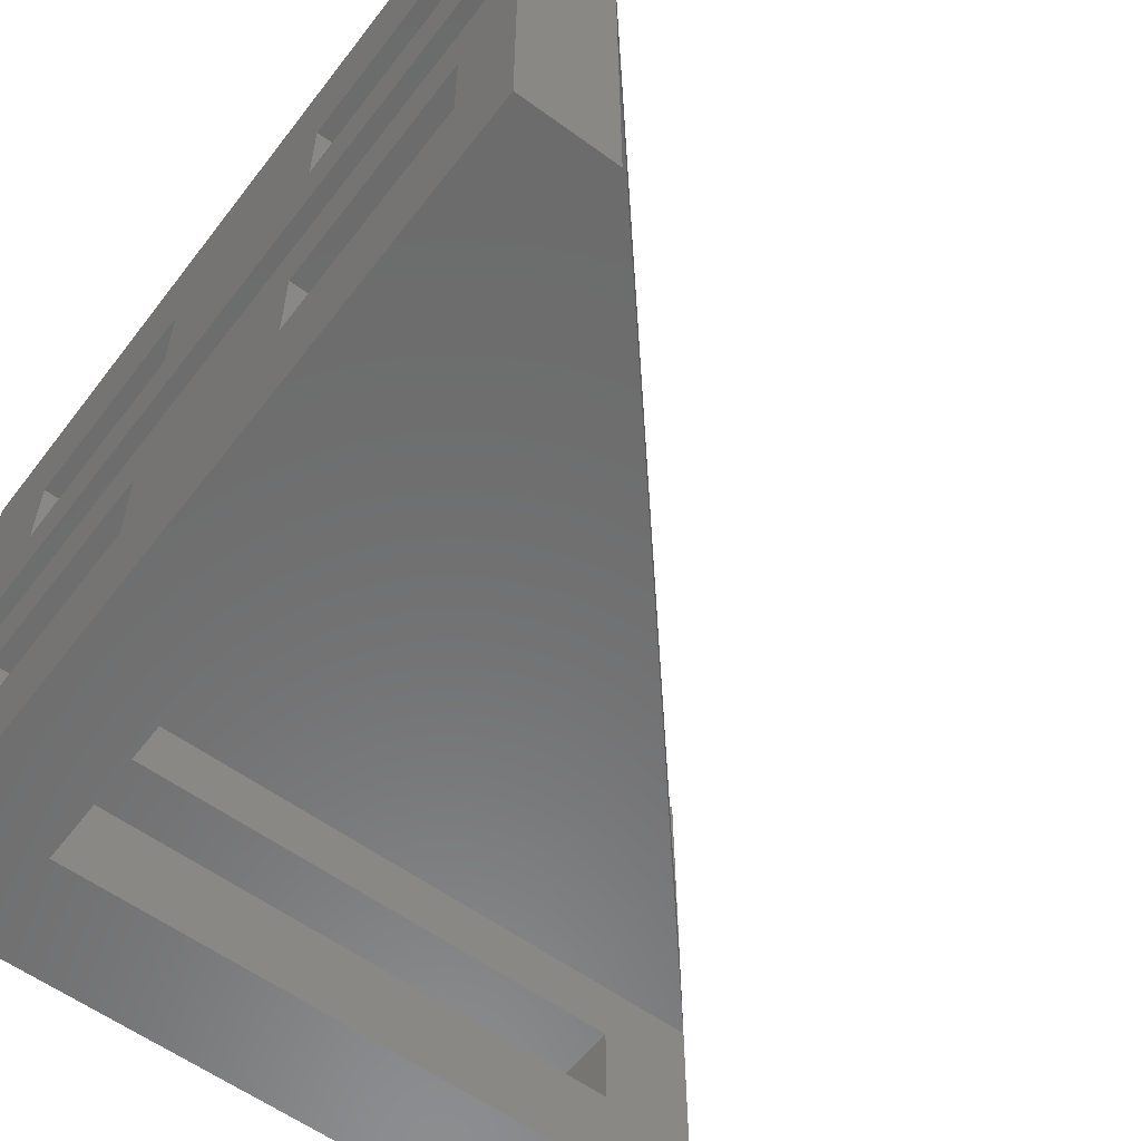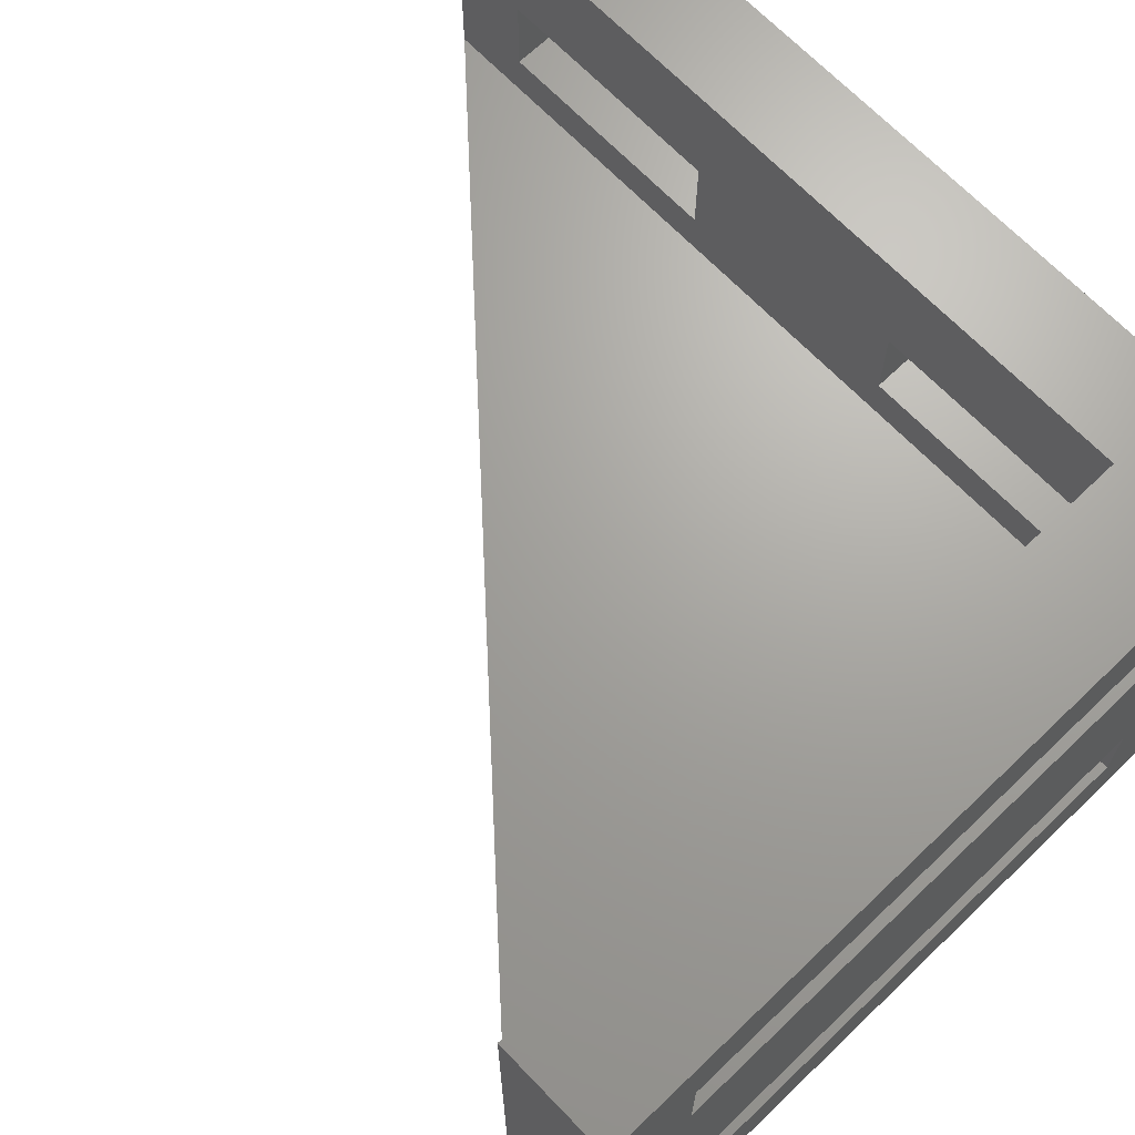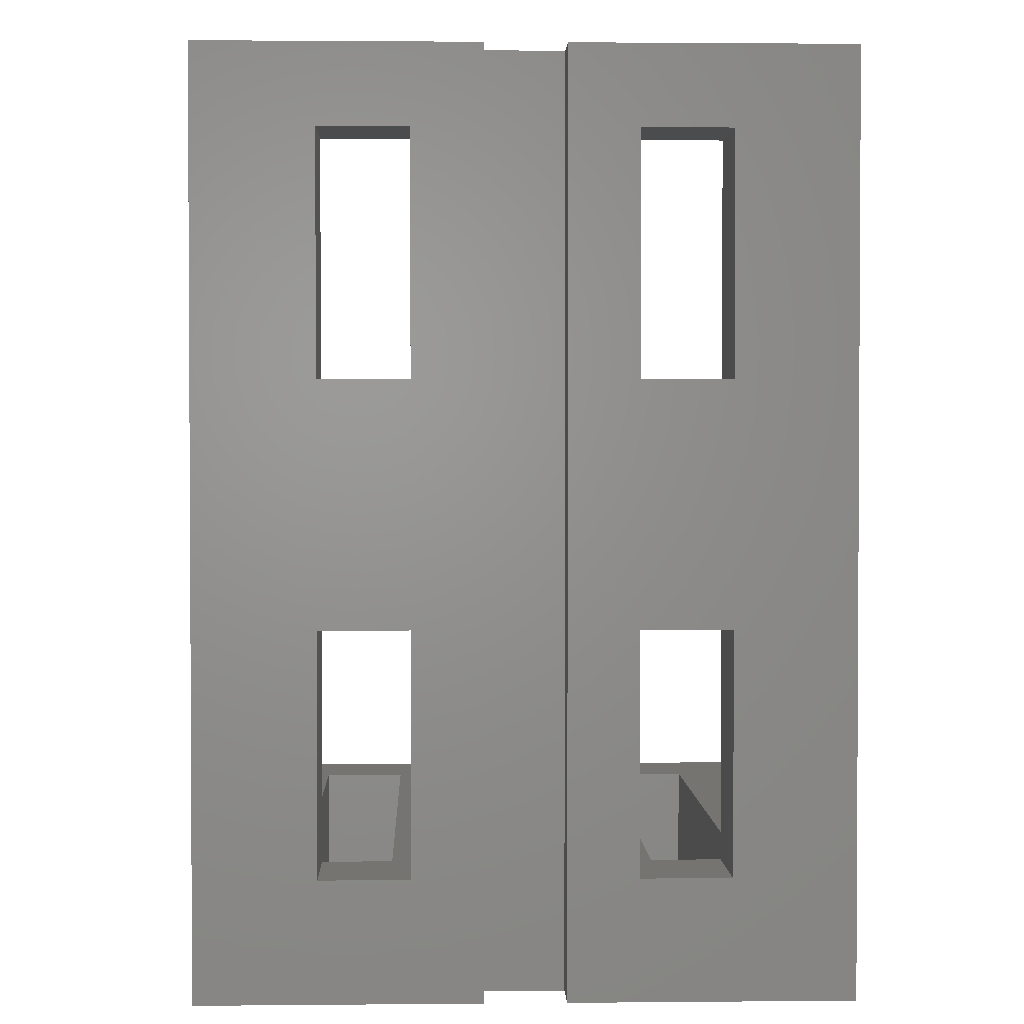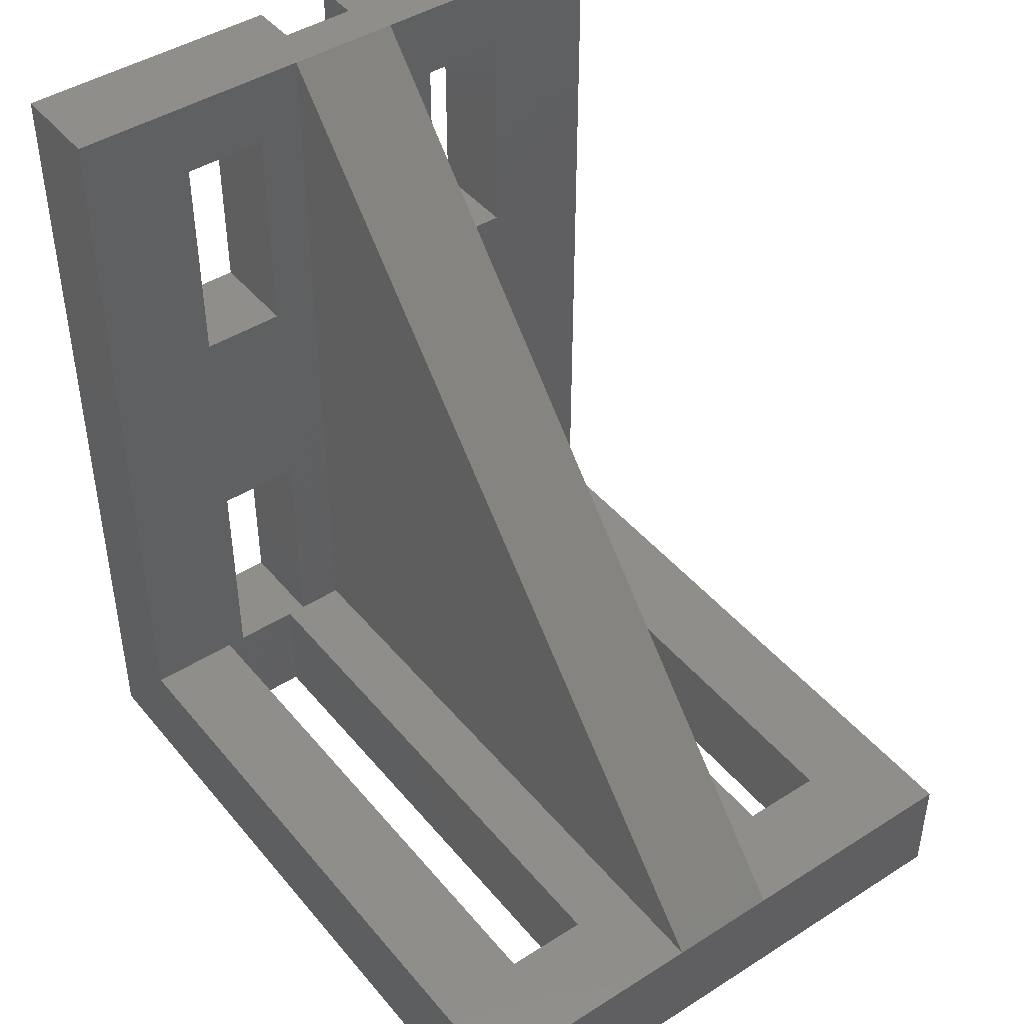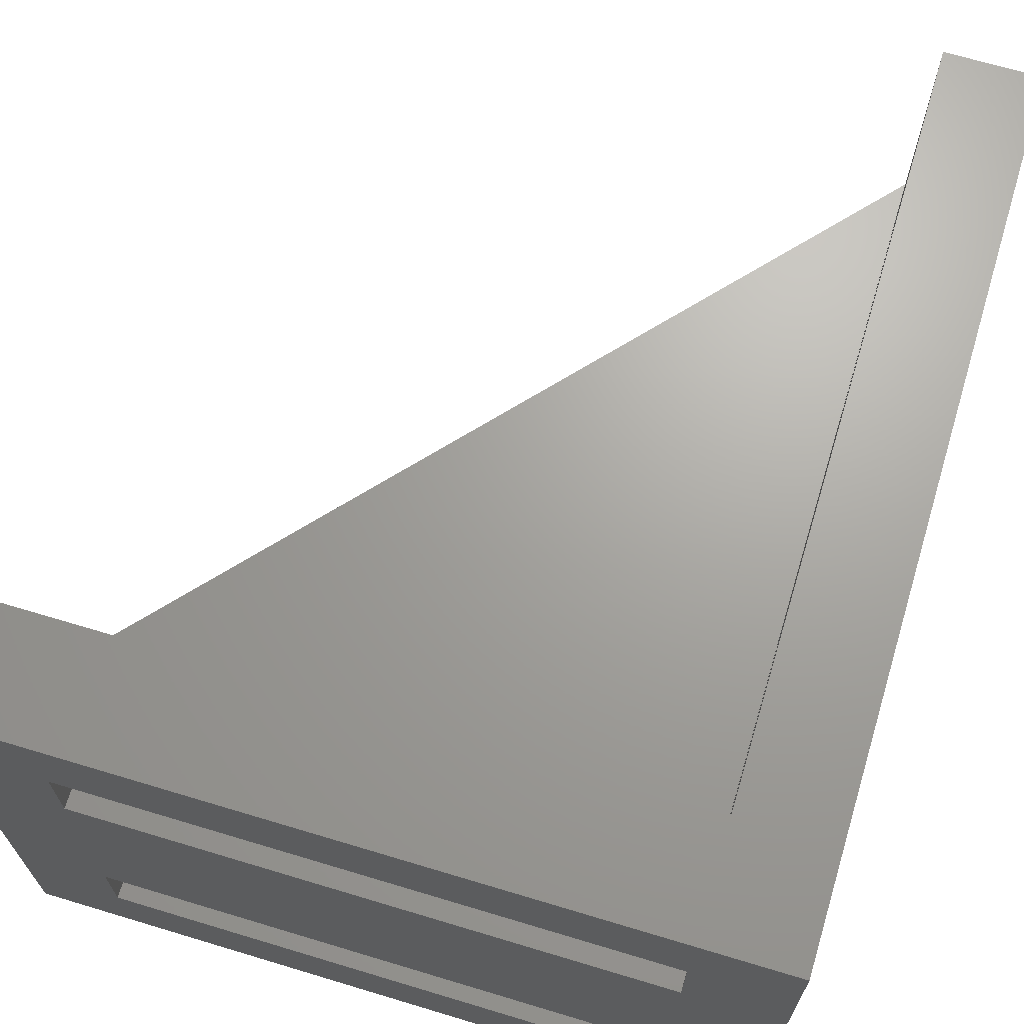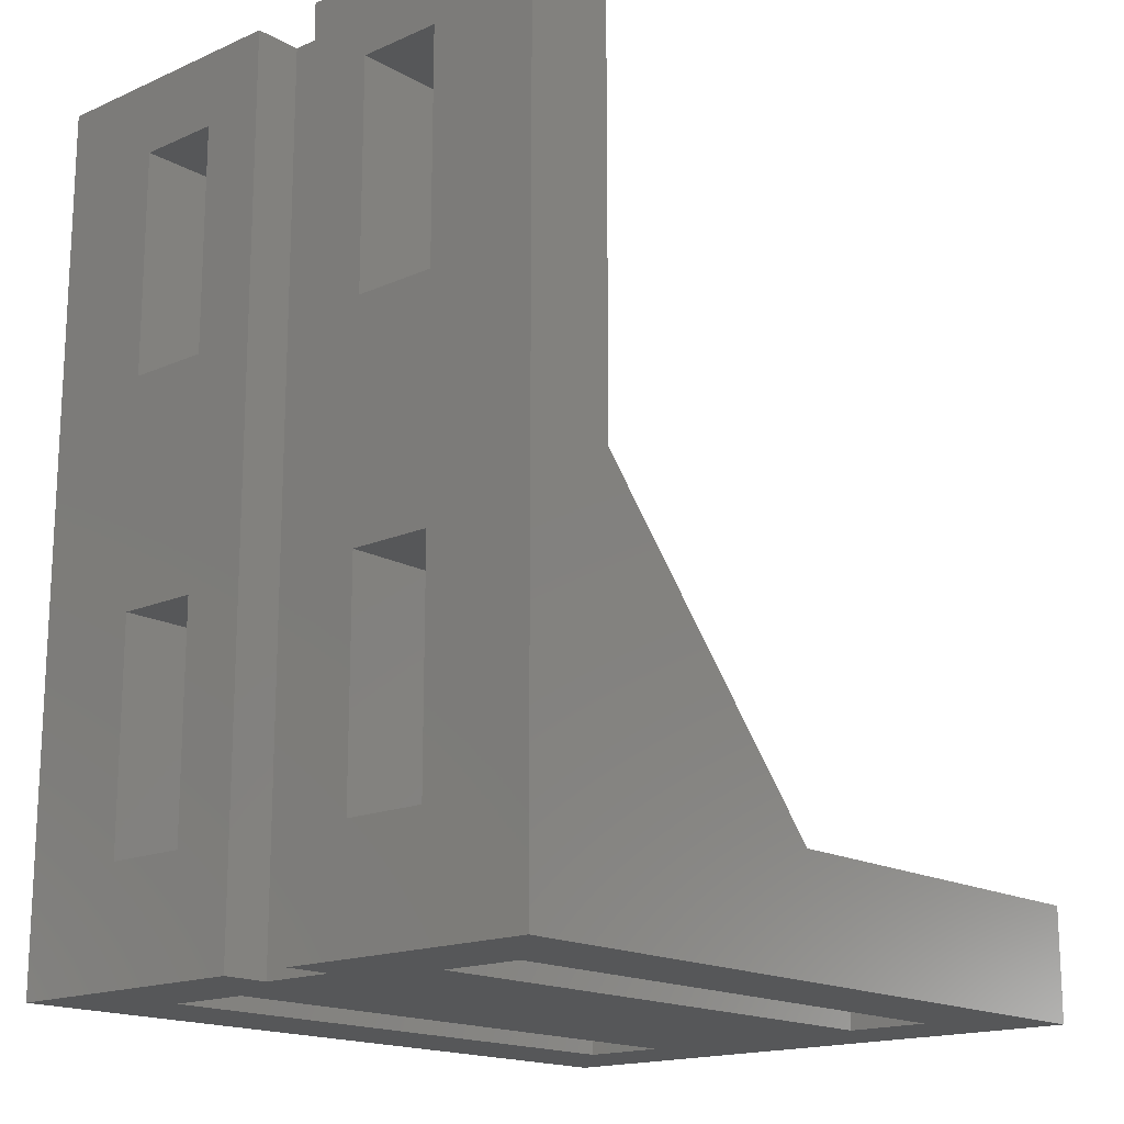
<metadata>
{"format":"stl","ext":"stl","renderer":"f3d","projection":"perspective","resolution":1024,"background":"white","views":[{"elev":-58.1,"azim":-37.1,"up":"+Y"},{"elev":67.8,"azim":136.2,"up":"+Y"},{"elev":1.9,"azim":-91.9,"up":"+Z"},{"elev":44.2,"azim":53.4,"up":"+Z"},{"elev":67.8,"azim":-163.2,"up":"+Y"},{"elev":-16.8,"azim":-48.4,"up":"+Z"}]}
</metadata>
<code>
# stl→obj: 74 verts, 168 faces
v 40 19 6
v 40 32 0
v 40 32 6
v 40 13 6
v 40 0 0
v 40 0 6
v 35 27 6
v 5 32 6
v 5 27 6
v 35 22.5 6
v 5 21.5 6
v 5 22.5 6
v 5 19 6
v 35 5 6
v 35 9.5 6
v 5 13 6
v 5 10.5 6
v 5 9.5 6
v 5 0 6
v 5 5 6
v 5 9.5 0
v 35 22.5 0
v 35 9.5 0
v 5 22.5 0
v 35 5 0
v 5 5 0
v 0 14 0
v 2.5 14 0
v 2.5 18 0
v 0 0 0
v 35 27 0
v 5 27 0
v 0 18 0
v 0 32 0
v 0 21.5 18
v 0 26 30
v 0 26 18
v 0 21.5 30
v 0 26 6
v 0 21.5 6
v 0 18 46
v 0 32 46
v 0 26 42
v 0 21.5 42
v 0 6 18
v 0 10.5 30
v 0 10.5 18
v 0 6 30
v 0 10.5 6
v 0 6 6
v 0 0 46
v 0 14 46
v 0 10.5 42
v 0 6 42
v 5 32 46
v 5 0 46
v 5 19 46
v 5 13 46
v 5 21.5 30
v 5 26 18
v 5 26 30
v 5 21.5 18
v 5 26 42
v 5 21.5 42
v 5 26 6
v 5 6 30
v 5 10.5 18
v 5 10.5 30
v 5 6 18
v 5 10.5 42
v 5 6 42
v 5 6 6
v 2.5 18 46
v 2.5 14 46
f 1 2 3
f 4 2 1
f 5 4 6
f 4 5 2
f 3 7 1
f 8 7 3
f 7 8 9
f 10 1 7
f 11 10 12
f 13 10 11
f 10 13 1
f 14 4 15
f 16 15 4
f 17 15 16
f 15 17 18
f 4 14 6
f 19 14 20
f 14 19 6
f 21 22 23
f 22 21 24
f 23 5 25
f 5 26 25
f 27 21 26
f 21 28 24
f 29 24 28
f 30 26 5
f 27 26 30
f 21 27 28
f 5 23 2
f 22 2 23
f 31 2 22
f 32 2 31
f 33 24 29
f 24 33 32
f 32 34 2
f 34 32 33
f 35 36 37
f 36 35 38
f 37 34 39
f 33 39 34
f 33 35 40
f 41 35 33
f 35 41 38
f 39 33 40
f 34 37 42
f 36 42 37
f 43 42 36
f 41 43 44
f 43 41 42
f 38 41 44
f 45 46 47
f 46 45 48
f 47 27 49
f 27 50 49
f 30 45 50
f 51 45 30
f 45 51 48
f 30 50 27
f 27 47 52
f 46 52 47
f 53 52 46
f 54 52 53
f 54 51 52
f 48 51 54
f 3 2 8
f 8 42 55
f 8 34 42
f 34 8 2
f 51 19 56
f 30 19 51
f 5 19 30
f 19 5 6
f 1 13 57
f 58 16 4
f 58 1 57
f 1 58 4
f 59 60 61
f 60 59 62
f 61 8 55
f 61 55 63
f 57 63 55
f 57 59 64
f 13 59 57
f 63 57 64
f 59 13 62
f 62 13 11
f 8 61 60
f 8 60 9
f 9 60 65
f 66 67 68
f 67 66 69
f 68 58 70
f 58 71 70
f 56 66 71
f 19 66 56
f 69 20 72
f 56 71 58
f 66 19 69
f 69 19 20
f 58 68 16
f 67 16 68
f 16 67 17
f 42 57 55
f 57 73 58
f 74 58 73
f 41 57 42
f 57 41 73
f 52 58 74
f 58 52 51
f 58 51 56
f 25 15 23
f 15 25 14
f 72 21 18
f 26 72 20
f 72 26 21
f 21 15 18
f 15 21 23
f 25 20 14
f 20 25 26
f 22 7 31
f 7 22 10
f 65 32 9
f 24 65 12
f 65 24 32
f 32 7 9
f 7 32 31
f 22 12 10
f 12 22 24
f 28 73 29
f 73 28 74
f 33 73 41
f 73 33 29
f 28 52 74
f 52 28 27
f 45 67 69
f 67 45 47
f 49 18 17
f 50 18 49
f 18 50 72
f 49 67 47
f 67 49 17
f 72 45 69
f 45 72 50
f 35 60 62
f 60 35 37
f 39 12 65
f 40 12 39
f 12 40 11
f 39 60 37
f 60 39 65
f 11 35 62
f 35 11 40
f 54 70 71
f 70 54 53
f 46 66 68
f 66 46 48
f 46 70 53
f 70 46 68
f 66 54 71
f 54 66 48
f 44 63 64
f 63 44 43
f 36 59 61
f 59 36 38
f 36 63 43
f 63 36 61
f 59 44 64
f 44 59 38

</code>
